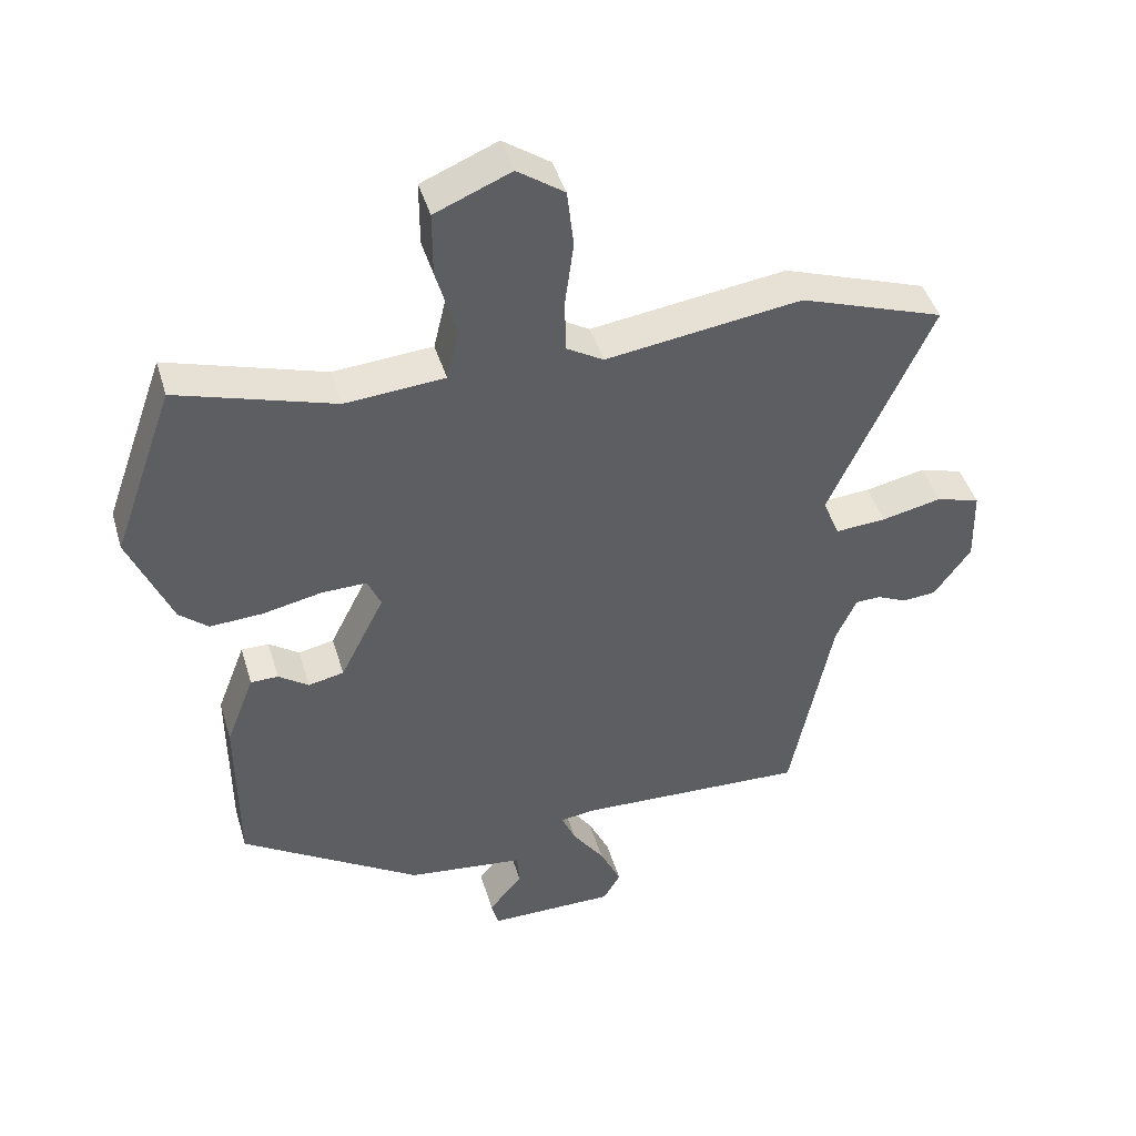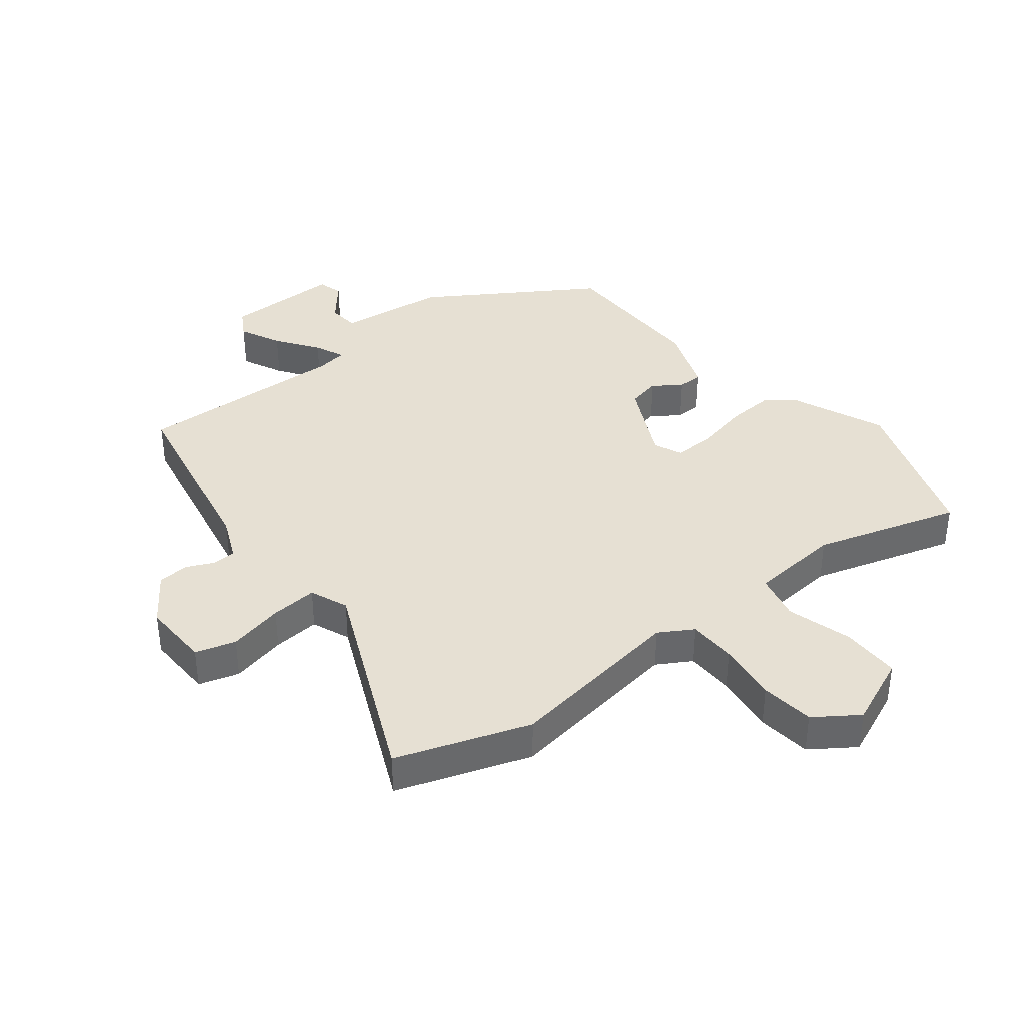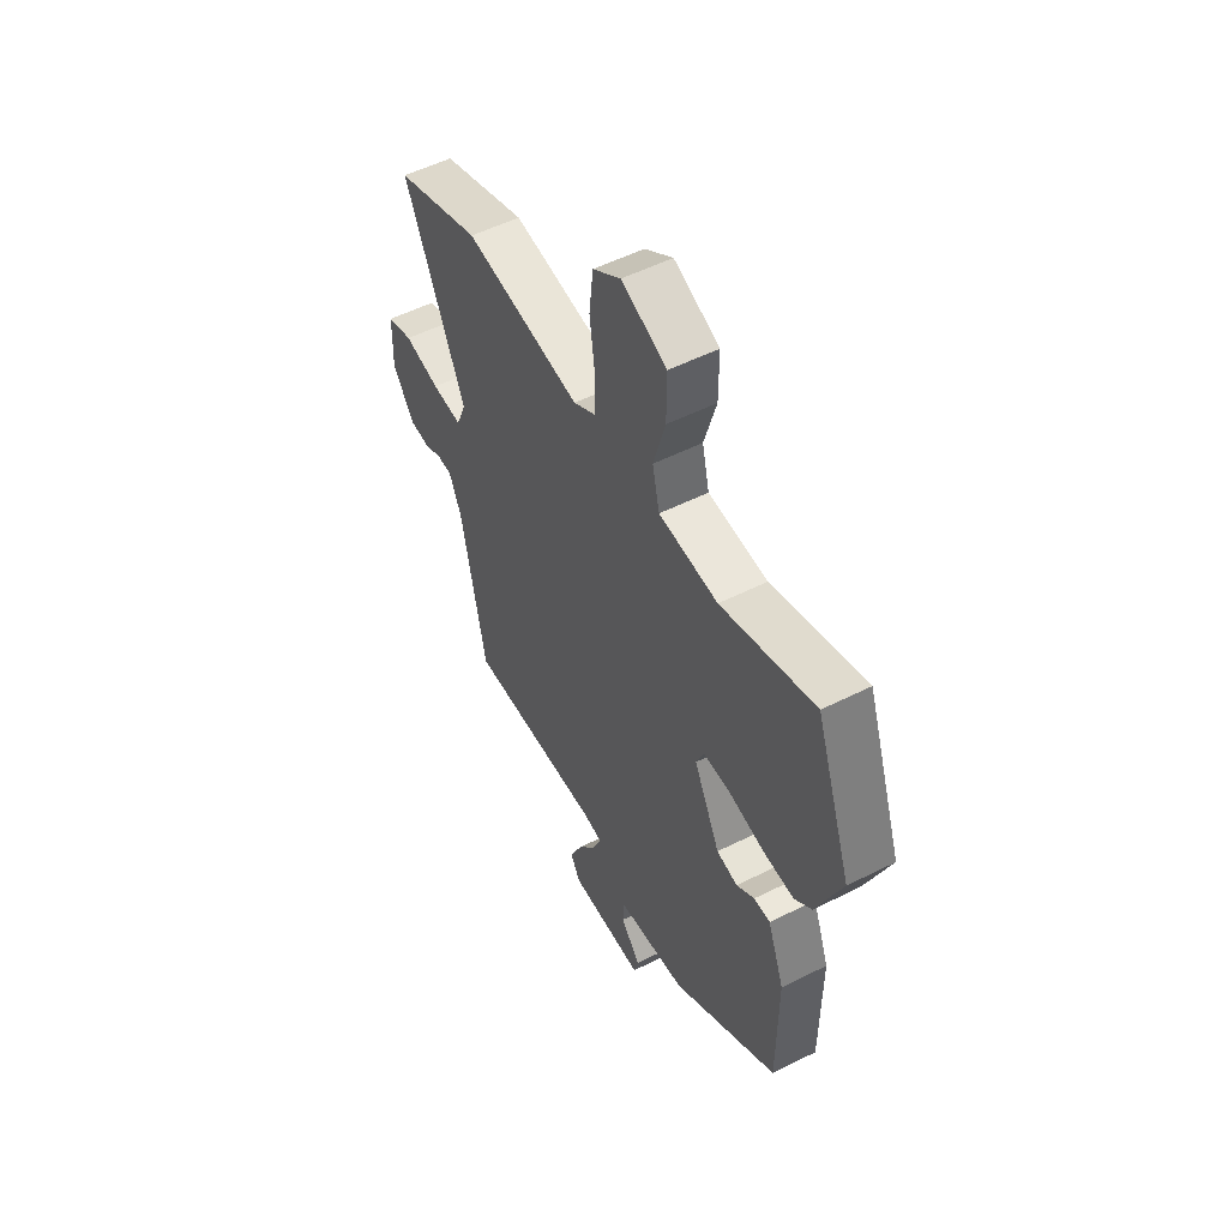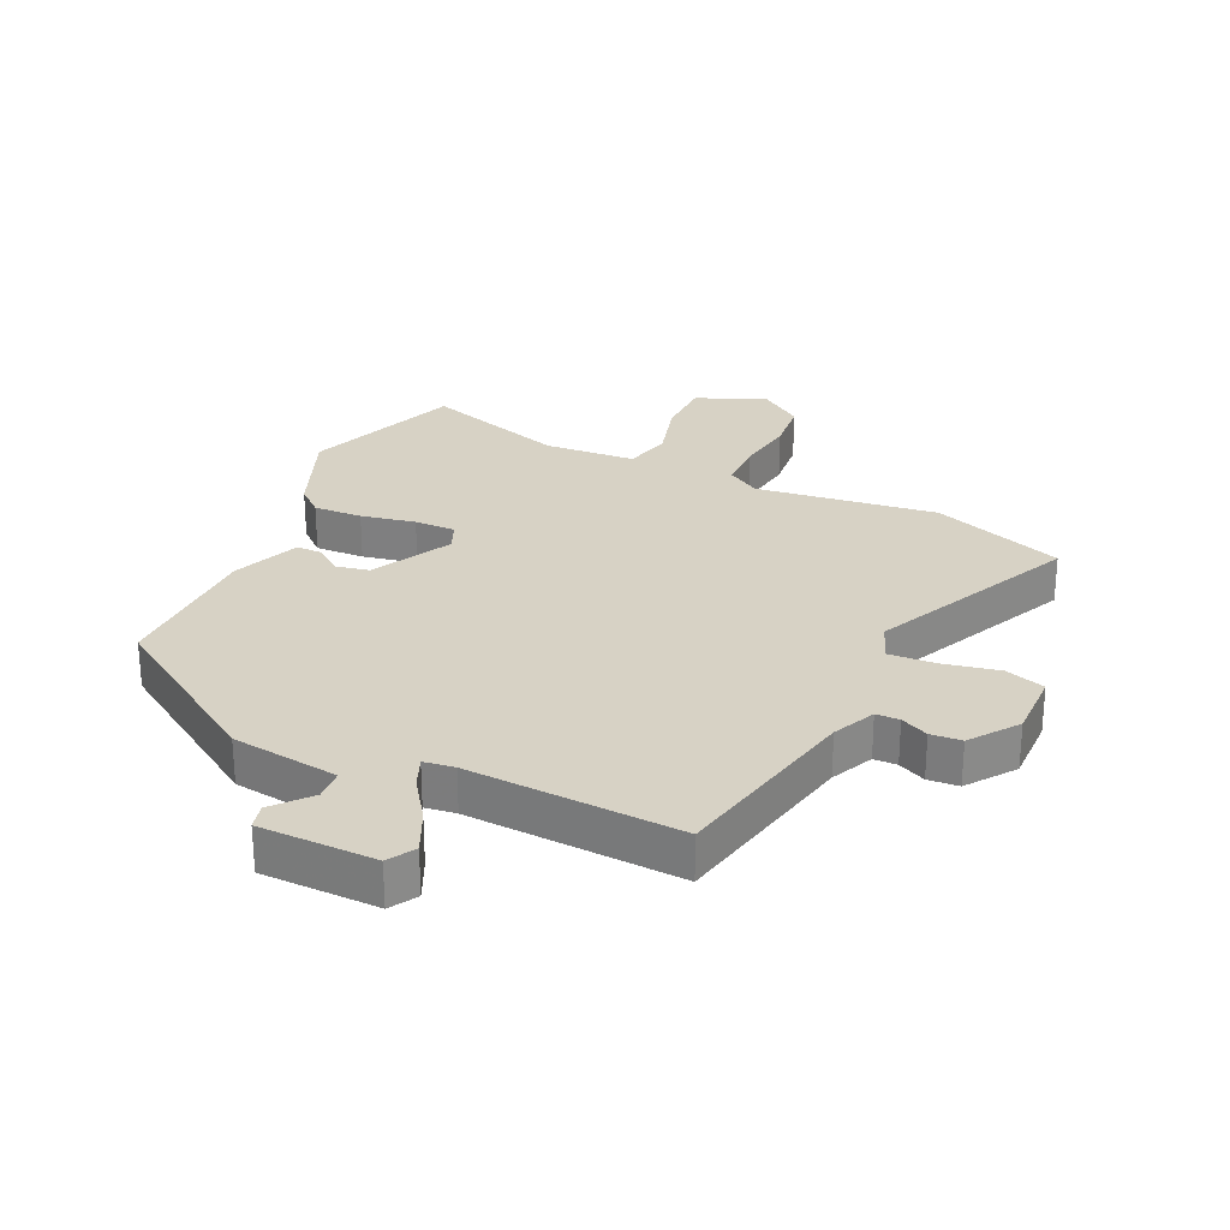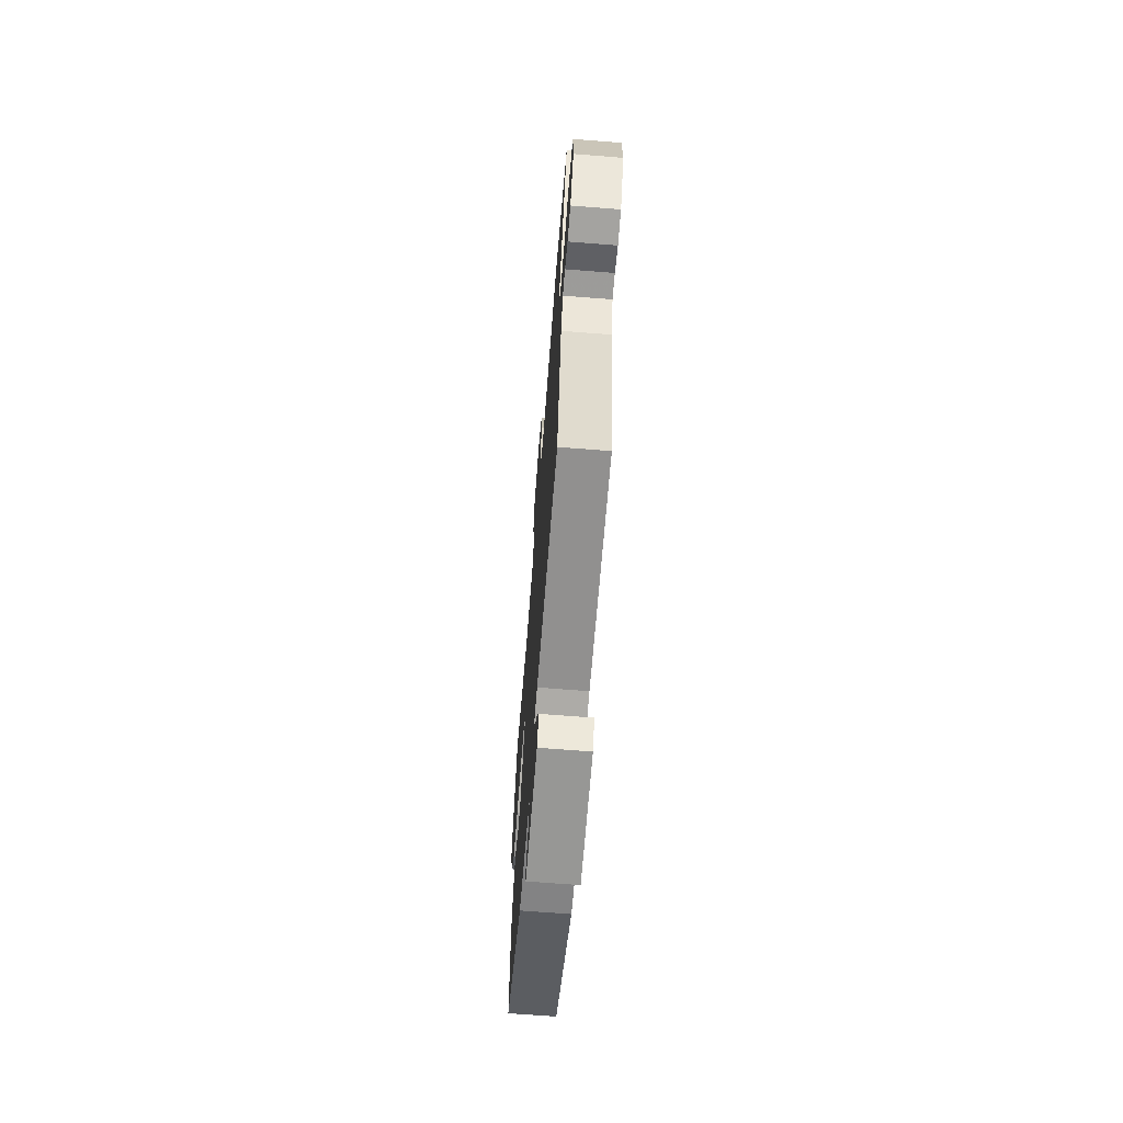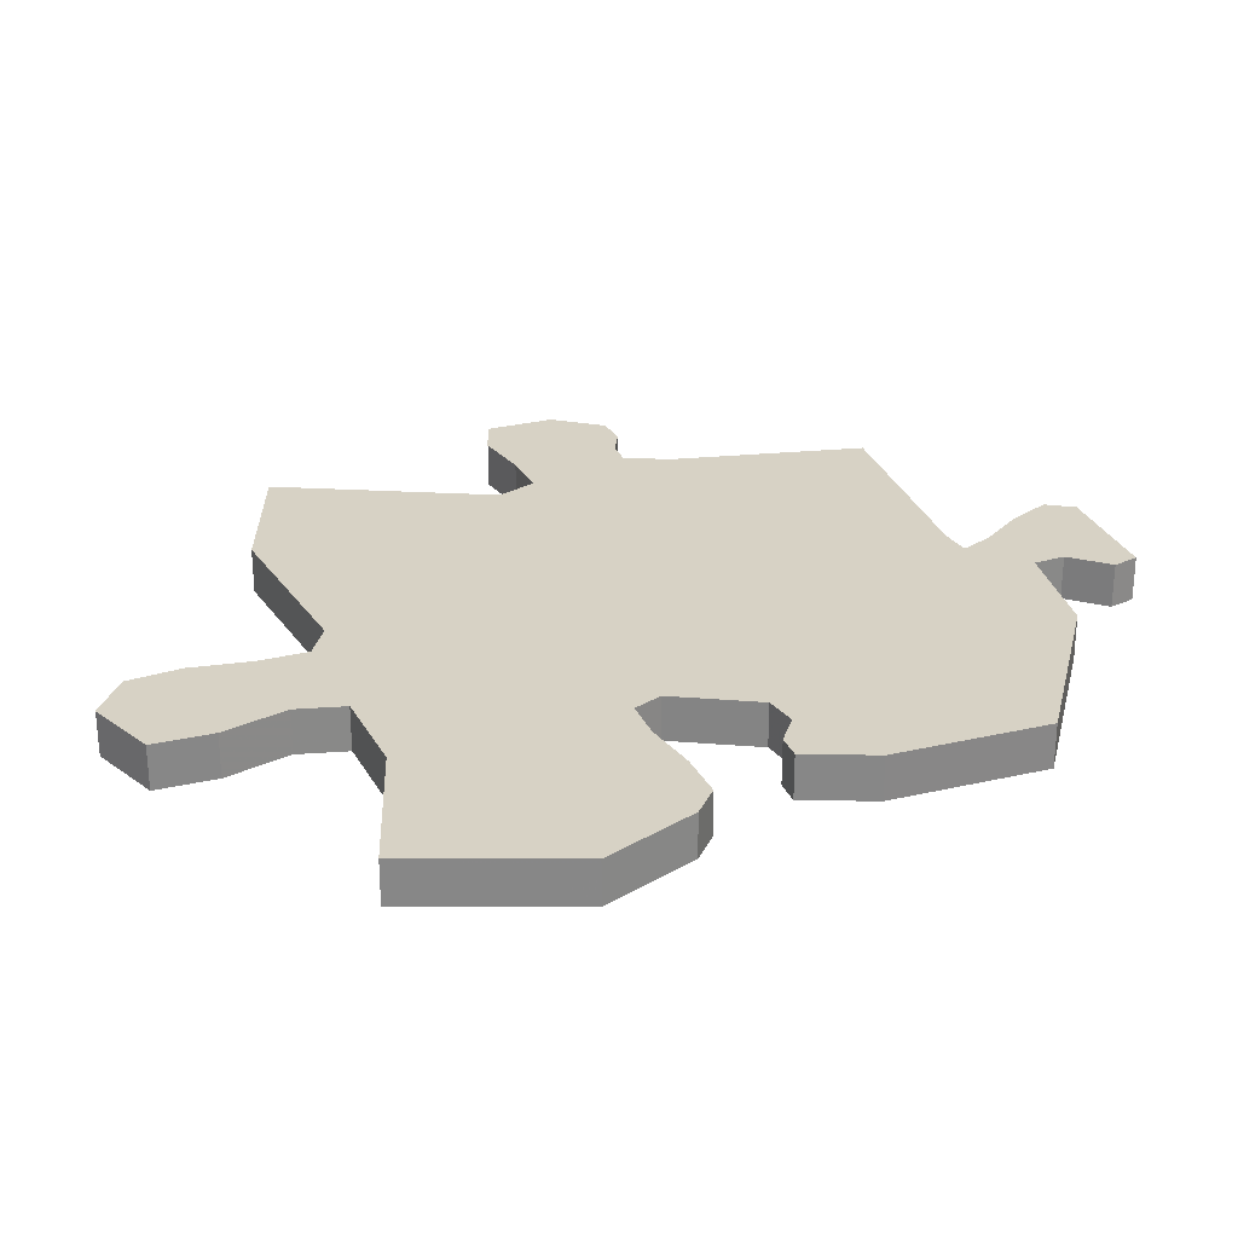
<metadata>
{"format":"obj","ext":"obj","renderer":"f3d","projection":"perspective","resolution":1024,"background":"white","views":[{"elev":44.5,"azim":163.6,"up":"+Z"},{"elev":38.4,"azim":-38.7,"up":"+Y"},{"elev":53.5,"azim":61.8,"up":"+Z"},{"elev":27.3,"azim":-154.5,"up":"+Y"},{"elev":-68.4,"azim":-94.5,"up":"+Z"},{"elev":27.4,"azim":70.5,"up":"+Y"}]}
</metadata>
<code>
v 0.452 0.07 -0.368
v 0.184 0.07 -0.541
v 0.009 0.07 -0.563
v 0.005 0.07 -0.614
v 0.055 0.07 -0.673
v 0.044 0.07 -0.714
v -0.145 0.07 -0.715
v -0.171 0.07 -0.671
v -0.139 0.07 -0.603
v -0.091 0.07 -0.535
v -0.07 0.07 -0.486
v -0.12 0.07 -0.479
v -0.465 0.07 -0.495
v -0.527 0.07 -0.183
v -0.558 0.07 -0.114
v -0.596 0.07 -0.113
v -0.641 0.07 -0.134
v -0.691 0.07 -0.13
v -0.746 0.07 -0.053
v -0.743 0.07 0.058
v -0.678 0.07 0.078
v -0.588 0.07 0.059
v -0.512 0.07 0.054
v -0.487 0.07 0.116
v -0.639 0.07 0.451
v -0.424 0.07 0.527
v -0.132 0.07 0.487
v -0.077 0.07 0.52
v -0.075 0.07 0.599
v -0.088 0.07 0.697
v -0.078 0.07 0.784
v -0.008 0.07 0.833
v 0.105 0.07 0.786
v 0.105 0.07 0.69
v 0.075 0.07 0.585
v 0.093 0.07 0.508
v 0.241 0.07 0.497
v 0.475 0.07 0.57
v 0.566 0.07 0.314
v 0.503 0.07 0.163
v 0.46 0.07 0.126
v 0.381 0.07 0.13
v 0.293 0.07 0.148
v 0.226 0.07 0.149
v 0.206 0.07 0.103
v 0.272 0.07 -0.028
v 0.325 0.07 -0.039
v 0.37 0.07 -0.007
v 0.411 0.07 -0.007
v 0.453 0.07 -0.117
v 0.452 0 -0.368
v 0.184 0 -0.541
v 0.009 0 -0.563
v 0.005 0 -0.614
v 0.055 0 -0.673
v 0.044 0 -0.714
v -0.145 0 -0.715
v -0.171 0 -0.671
v -0.139 0 -0.603
v -0.091 0 -0.535
v -0.07 0 -0.486
v -0.12 0 -0.479
v -0.465 0 -0.495
v -0.527 0 -0.183
v -0.558 0 -0.114
v -0.596 0 -0.113
v -0.641 0 -0.134
v -0.691 0 -0.13
v -0.746 0 -0.053
v -0.743 0 0.058
v -0.678 0 0.078
v -0.588 0 0.059
v -0.512 0 0.054
v -0.487 0 0.116
v -0.639 0 0.451
v -0.424 0 0.527
v -0.132 0 0.487
v -0.077 0 0.52
v -0.075 0 0.599
v -0.088 0 0.697
v -0.078 0 0.784
v -0.008 0 0.833
v 0.105 0 0.786
v 0.105 0 0.69
v 0.075 0 0.585
v 0.093 0 0.508
v 0.241 0 0.497
v 0.475 0 0.57
v 0.566 0 0.314
v 0.503 0 0.163
v 0.46 0 0.126
v 0.381 0 0.13
v 0.293 0 0.148
v 0.226 0 0.149
v 0.206 0 0.103
v 0.272 0 -0.028
v 0.325 0 -0.039
v 0.37 0 -0.007
v 0.411 0 -0.007
v 0.453 0 -0.117
f 1 2 3
f 50 1 3
f 49 50 3
f 48 49 3
f 47 48 3
f 46 47 3
f 45 46 3
f 41 42 43
f 40 41 43
f 39 40 43
f 38 39 43
f 37 38 43
f 36 37 43 44
f 33 34 35
f 32 33 35
f 31 32 35
f 30 31 35
f 29 30 35
f 28 29 35 36
f 36 44 45
f 28 36 45
f 27 28 45
f 27 45 3
f 26 27 3
f 25 26 3
f 24 25 3
f 20 21 22
f 19 20 22
f 18 19 22
f 17 18 22
f 16 17 22
f 15 16 22 23
f 12 13 14
f 15 23 24
f 14 15 24
f 12 14 24
f 11 12 24
f 8 9 10
f 7 8 10
f 6 7 10
f 5 6 10
f 4 5 10
f 3 4 10 11
f 3 11 24
f 53 52 51
f 53 51 100
f 53 100 99
f 53 99 98
f 53 98 97
f 53 97 96
f 53 96 95
f 93 92 91
f 93 91 90
f 93 90 89
f 93 89 88
f 93 88 87
f 94 93 87 86
f 85 84 83
f 85 83 82
f 85 82 81
f 85 81 80
f 85 80 79
f 86 85 79 78
f 95 94 86
f 95 86 78
f 95 78 77
f 53 95 77
f 53 77 76
f 53 76 75
f 53 75 74
f 72 71 70
f 72 70 69
f 72 69 68
f 72 68 67
f 72 67 66
f 73 72 66 65
f 64 63 62
f 74 73 65
f 74 65 64
f 74 64 62
f 74 62 61
f 60 59 58
f 60 58 57
f 60 57 56
f 60 56 55
f 60 55 54
f 61 60 54 53
f 74 61 53
f 1 51 52 2
f 2 52 53 3
f 3 53 54 4
f 4 54 55 5
f 5 55 56 6
f 6 56 57 7
f 7 57 58 8
f 8 58 59 9
f 9 59 60 10
f 10 60 61 11
f 11 61 62 12
f 12 62 63 13
f 13 63 64 14
f 14 64 65 15
f 15 65 66 16
f 16 66 67 17
f 17 67 68 18
f 18 68 69 19
f 19 69 70 20
f 20 70 71 21
f 21 71 72 22
f 22 72 73 23
f 23 73 74 24
f 24 74 75 25
f 25 75 76 26
f 26 76 77 27
f 27 77 78 28
f 28 78 79 29
f 29 79 80 30
f 30 80 81 31
f 31 81 82 32
f 32 82 83 33
f 33 83 84 34
f 34 84 85 35
f 35 85 86 36
f 36 86 87 37
f 37 87 88 38
f 38 88 89 39
f 39 89 90 40
f 40 90 91 41
f 41 91 92 42
f 42 92 93 43
f 43 93 94 44
f 44 94 95 45
f 45 95 96 46
f 46 96 97 47
f 47 97 98 48
f 48 98 99 49
f 49 99 100 50
f 50 100 51 1

</code>
